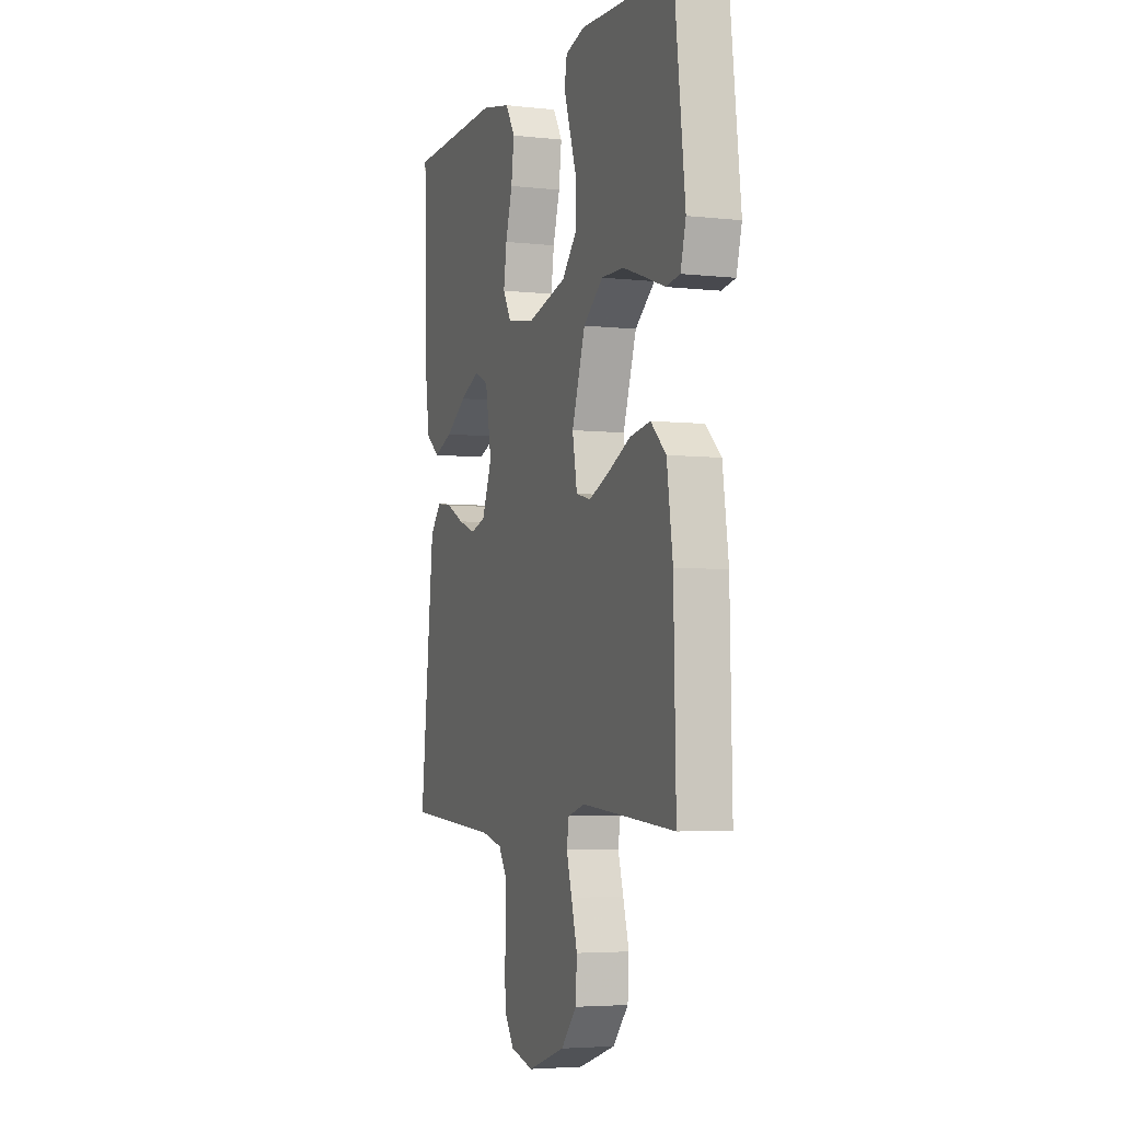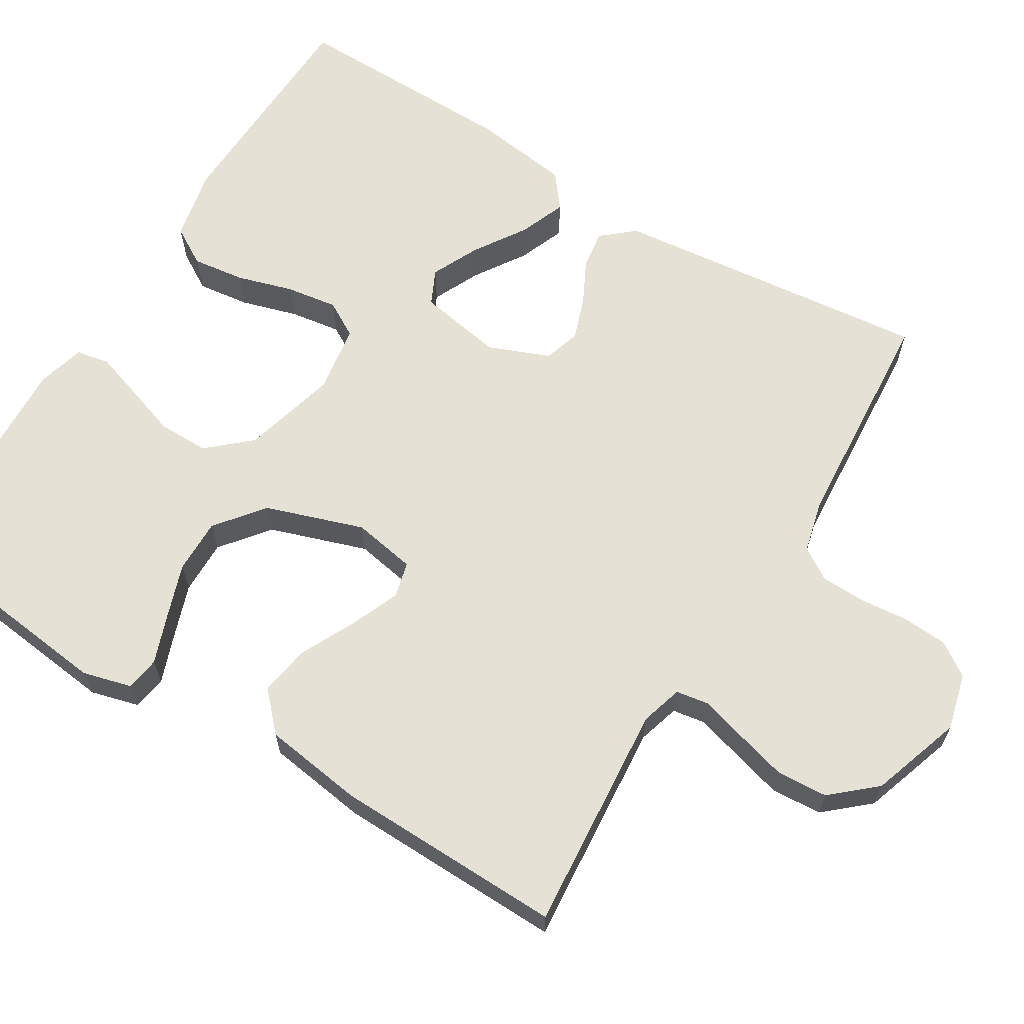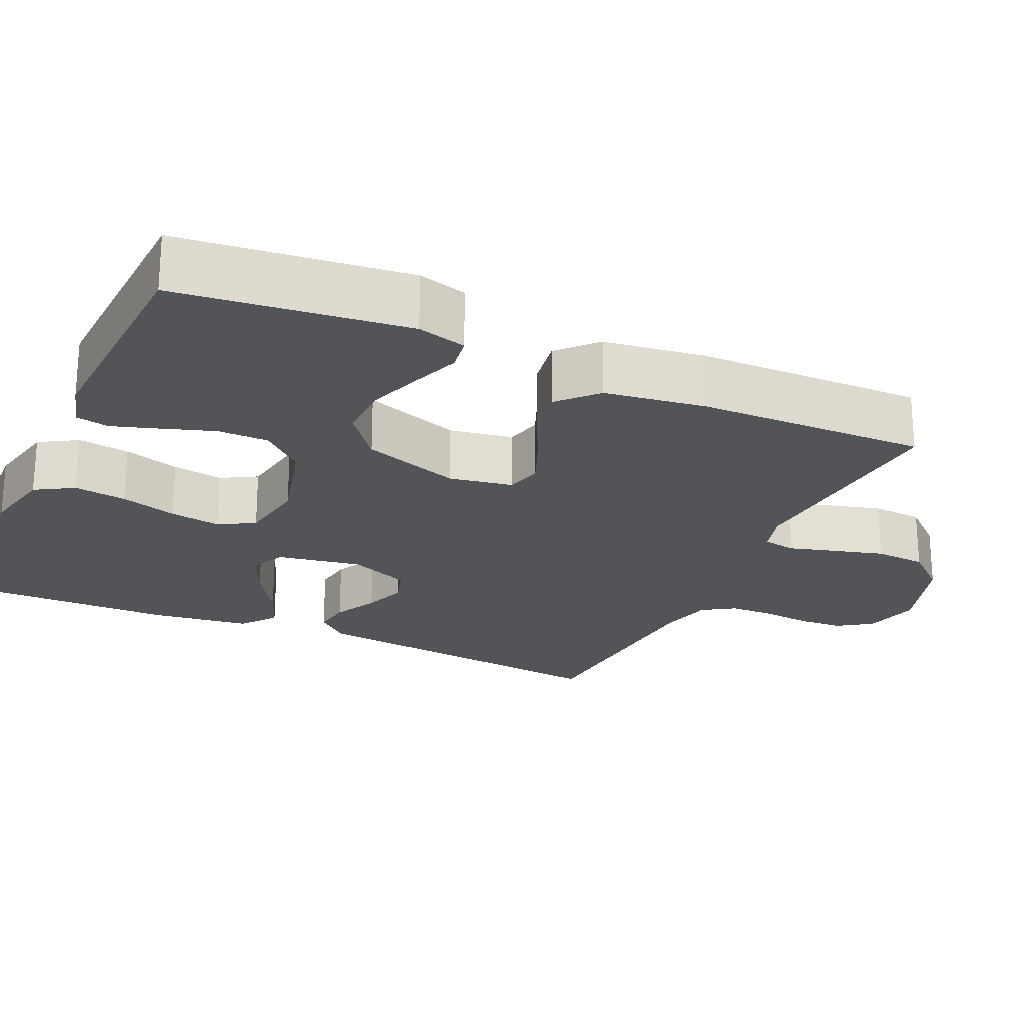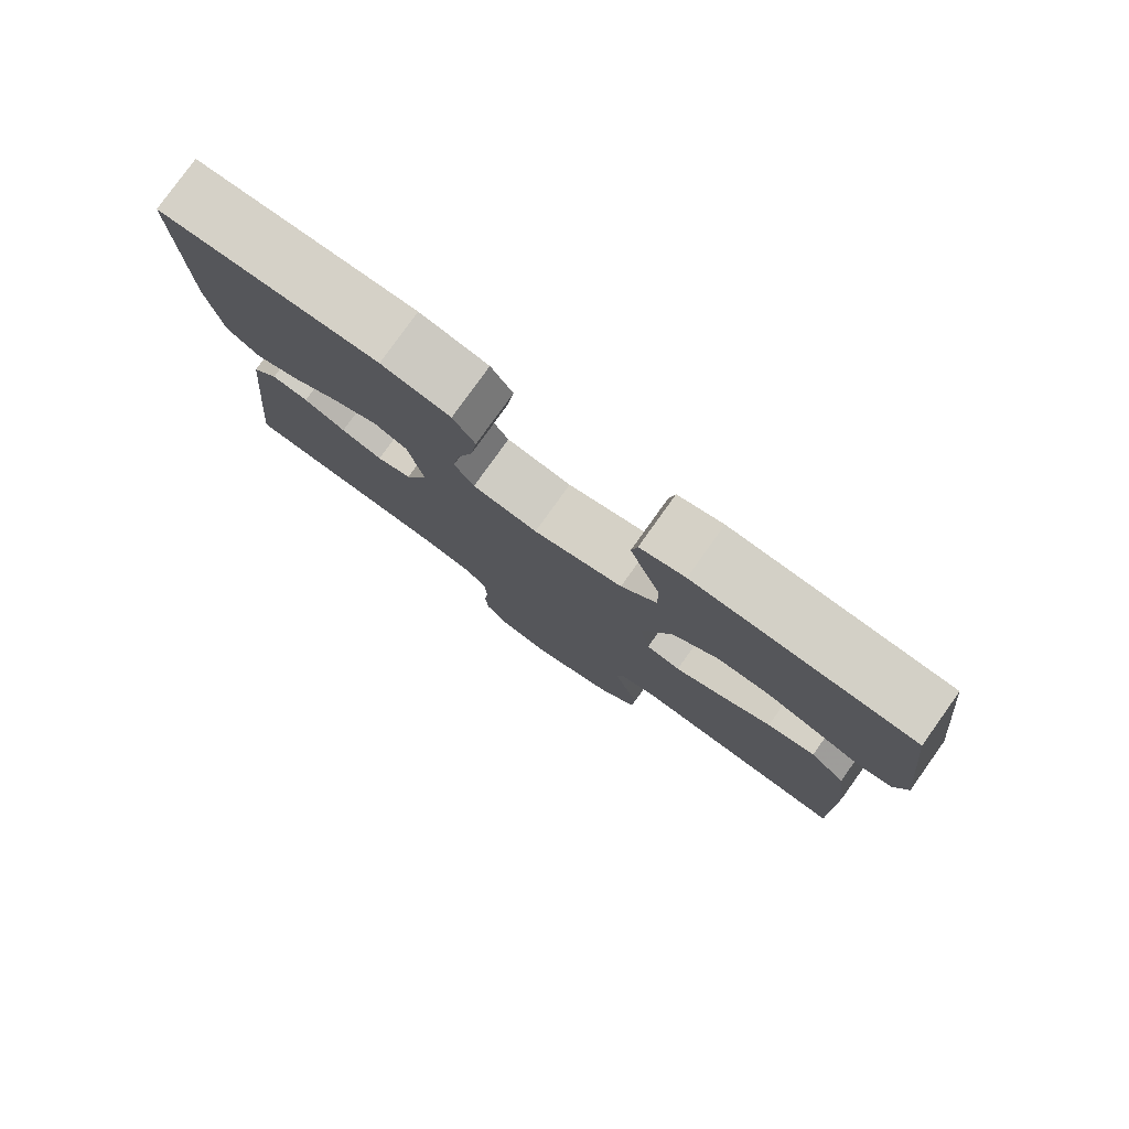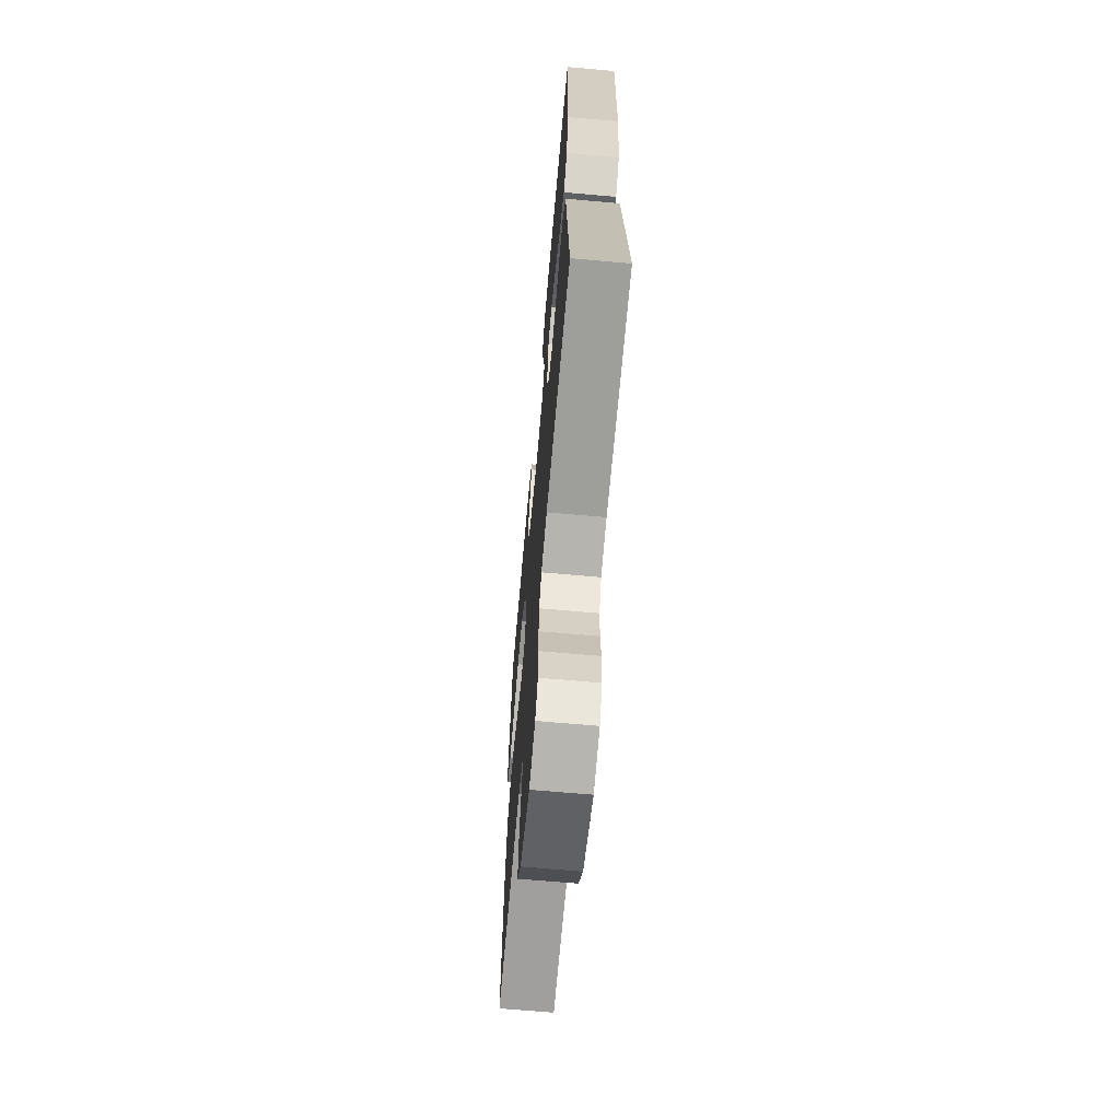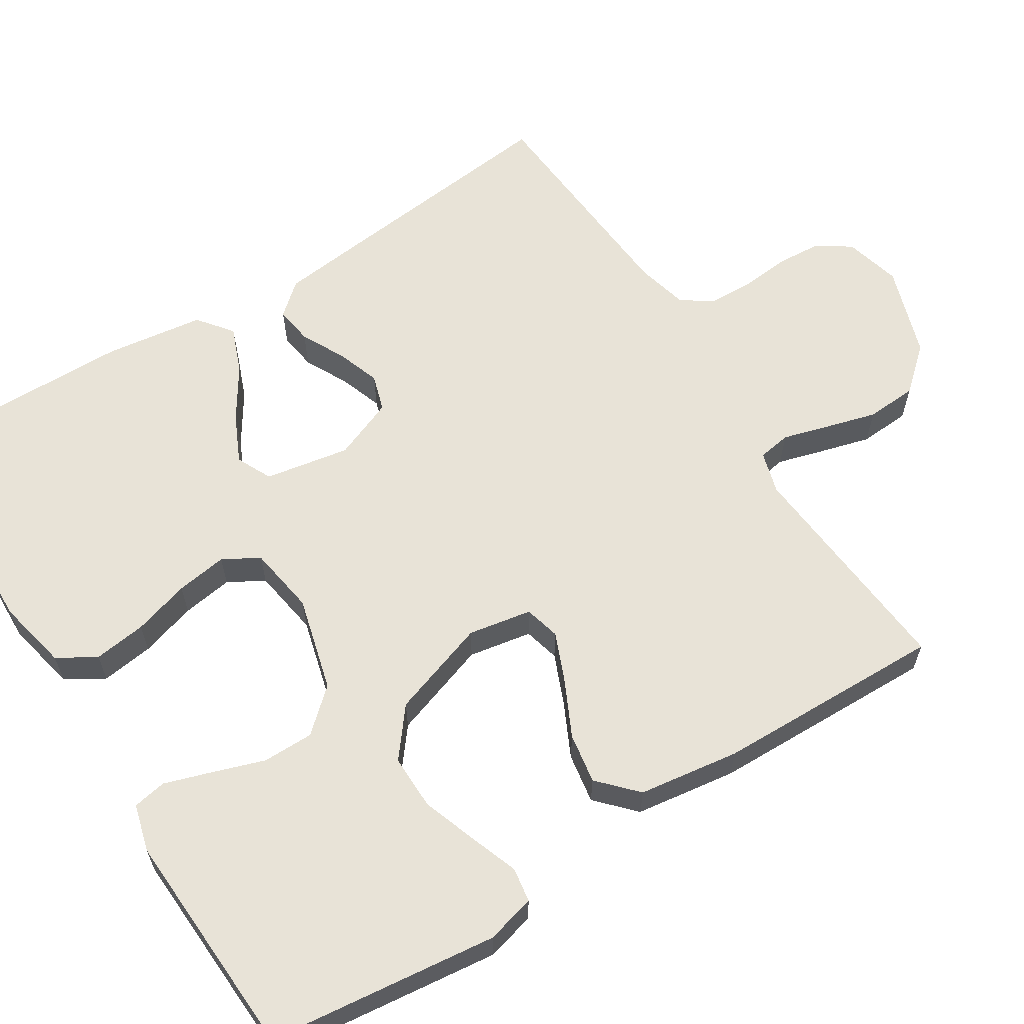
<metadata>
{"format":"obj","ext":"obj","renderer":"f3d","projection":"perspective","resolution":1024,"background":"white","views":[{"elev":-4.5,"azim":70.1,"up":"+Z"},{"elev":64.1,"azim":121.4,"up":"+Y"},{"elev":-23.1,"azim":65.3,"up":"+Y"},{"elev":79.8,"azim":35.6,"up":"+Z"},{"elev":-66.5,"azim":-95.1,"up":"+Z"},{"elev":61.7,"azim":57.7,"up":"+Y"}]}
</metadata>
<code>
v -0.5 0.07 0.5
v -0.2 0.07 0.51
v -0.106 0.07 0.49
v -0.076 0.07 0.44
v -0.085 0.07 0.371
v -0.107 0.07 0.297
v -0.117 0.07 0.23
v -0.09 0.07 0.183
v 0 0.07 0.169
v 0.124 0.07 0.202
v 0.173 0.07 0.257
v 0.173 0.07 0.324
v 0.15 0.07 0.392
v 0.13 0.07 0.453
v 0.138 0.07 0.497
v 0.2 0.07 0.514
v 0.5 0.07 0.5
v 0.535 0.07 0.2
v 0.518 0.07 0.136
v 0.473 0.07 0.129
v 0.41 0.07 0.152
v 0.338 0.07 0.177
v 0.266 0.07 0.178
v 0.203 0.07 0.128
v 0.16 0.07 0
v 0.175 0.07 -0.083
v 0.222 0.07 -0.095
v 0.287 0.07 -0.068
v 0.359 0.07 -0.033
v 0.425 0.07 -0.022
v 0.474 0.07 -0.068
v 0.493 0.07 -0.2
v 0.5 0.07 -0.5
v 0.2 0.07 -0.475
v 0.145 0.07 -0.491
v 0.138 0.07 -0.534
v 0.155 0.07 -0.593
v 0.174 0.07 -0.661
v 0.17 0.07 -0.728
v 0.12 0.07 -0.785
v 0 0.07 -0.825
v -0.074 0.07 -0.806
v -0.104 0.07 -0.762
v -0.108 0.07 -0.703
v -0.102 0.07 -0.639
v -0.104 0.07 -0.581
v -0.131 0.07 -0.539
v -0.2 0.07 -0.522
v -0.5 0.07 -0.5
v -0.468 0.07 -0.2
v -0.455 0.07 -0.081
v -0.419 0.07 -0.039
v -0.369 0.07 -0.046
v -0.312 0.07 -0.075
v -0.255 0.07 -0.095
v -0.207 0.07 -0.08
v -0.175 0.07 0
v -0.195 0.07 0.111
v -0.241 0.07 0.133
v -0.303 0.07 0.104
v -0.371 0.07 0.06
v -0.432 0.07 0.036
v -0.477 0.07 0.071
v -0.495 0.07 0.2
v -0.5 0 0.5
v -0.2 0 0.51
v -0.106 0 0.49
v -0.076 0 0.44
v -0.085 0 0.371
v -0.107 0 0.297
v -0.117 0 0.23
v -0.09 0 0.183
v 0 0 0.169
v 0.124 0 0.202
v 0.173 0 0.257
v 0.173 0 0.324
v 0.15 0 0.392
v 0.13 0 0.453
v 0.138 0 0.497
v 0.2 0 0.514
v 0.5 0 0.5
v 0.535 0 0.2
v 0.518 0 0.136
v 0.473 0 0.129
v 0.41 0 0.152
v 0.338 0 0.177
v 0.266 0 0.178
v 0.203 0 0.128
v 0.16 0 0
v 0.175 0 -0.083
v 0.222 0 -0.095
v 0.287 0 -0.068
v 0.359 0 -0.033
v 0.425 0 -0.022
v 0.474 0 -0.068
v 0.493 0 -0.2
v 0.5 0 -0.5
v 0.2 0 -0.475
v 0.145 0 -0.491
v 0.138 0 -0.534
v 0.155 0 -0.593
v 0.174 0 -0.661
v 0.17 0 -0.728
v 0.12 0 -0.785
v 0 0 -0.825
v -0.074 0 -0.806
v -0.104 0 -0.762
v -0.108 0 -0.703
v -0.102 0 -0.639
v -0.104 0 -0.581
v -0.131 0 -0.539
v -0.2 0 -0.522
v -0.5 0 -0.5
v -0.468 0 -0.2
v -0.455 0 -0.081
v -0.419 0 -0.039
v -0.369 0 -0.046
v -0.312 0 -0.075
v -0.255 0 -0.095
v -0.207 0 -0.08
v -0.175 0 0
v -0.195 0 0.111
v -0.241 0 0.133
v -0.303 0 0.104
v -0.371 0 0.06
v -0.432 0 0.036
v -0.477 0 0.071
v -0.495 0 0.2
f 4 5 6
f 3 4 6
f 2 3 6
f 1 2 6
f 64 1 6
f 63 64 6
f 62 63 6
f 61 62 6
f 60 61 6
f 59 60 6 7
f 58 59 7 8
f 57 58 8 9
f 56 57 9 10
f 52 53 54
f 51 52 54
f 50 51 54
f 49 50 54
f 48 49 54
f 47 48 54 55
f 46 47 55 56
f 43 44 45
f 42 43 45
f 41 42 45
f 40 41 45
f 39 40 45
f 38 39 45
f 37 38 45
f 36 37 45
f 35 36 45 46
f 32 33 34
f 31 32 34
f 30 31 34
f 29 30 34
f 28 29 34
f 27 28 34 35
f 35 46 56
f 27 35 56
f 26 27 56
f 19 20 21
f 18 19 21
f 17 18 21
f 16 17 21
f 15 16 21
f 14 15 21
f 13 14 21
f 12 13 21
f 11 12 21 22
f 10 11 22 23
f 25 26 56
f 24 25 56 10
f 10 23 24
f 70 69 68
f 70 68 67
f 70 67 66
f 70 66 65
f 70 65 128
f 70 128 127
f 70 127 126
f 70 126 125
f 70 125 124
f 71 70 124 123
f 72 71 123 122
f 73 72 122 121
f 74 73 121 120
f 118 117 116
f 118 116 115
f 118 115 114
f 118 114 113
f 118 113 112
f 119 118 112 111
f 120 119 111 110
f 109 108 107
f 109 107 106
f 109 106 105
f 109 105 104
f 109 104 103
f 109 103 102
f 109 102 101
f 109 101 100
f 110 109 100 99
f 98 97 96
f 98 96 95
f 98 95 94
f 98 94 93
f 98 93 92
f 99 98 92 91
f 120 110 99
f 120 99 91
f 120 91 90
f 85 84 83
f 85 83 82
f 85 82 81
f 85 81 80
f 85 80 79
f 85 79 78
f 85 78 77
f 85 77 76
f 86 85 76 75
f 87 86 75 74
f 120 90 89
f 74 120 89 88
f 88 87 74
f 1 65 66 2
f 2 66 67 3
f 3 67 68 4
f 4 68 69 5
f 5 69 70 6
f 6 70 71 7
f 7 71 72 8
f 8 72 73 9
f 9 73 74 10
f 10 74 75 11
f 11 75 76 12
f 12 76 77 13
f 13 77 78 14
f 14 78 79 15
f 15 79 80 16
f 16 80 81 17
f 17 81 82 18
f 18 82 83 19
f 19 83 84 20
f 20 84 85 21
f 21 85 86 22
f 22 86 87 23
f 23 87 88 24
f 24 88 89 25
f 25 89 90 26
f 26 90 91 27
f 27 91 92 28
f 28 92 93 29
f 29 93 94 30
f 30 94 95 31
f 31 95 96 32
f 32 96 97 33
f 33 97 98 34
f 34 98 99 35
f 35 99 100 36
f 36 100 101 37
f 37 101 102 38
f 38 102 103 39
f 39 103 104 40
f 40 104 105 41
f 41 105 106 42
f 42 106 107 43
f 43 107 108 44
f 44 108 109 45
f 45 109 110 46
f 46 110 111 47
f 47 111 112 48
f 48 112 113 49
f 49 113 114 50
f 50 114 115 51
f 51 115 116 52
f 52 116 117 53
f 53 117 118 54
f 54 118 119 55
f 55 119 120 56
f 56 120 121 57
f 57 121 122 58
f 58 122 123 59
f 59 123 124 60
f 60 124 125 61
f 61 125 126 62
f 62 126 127 63
f 63 127 128 64
f 64 128 65 1

</code>
